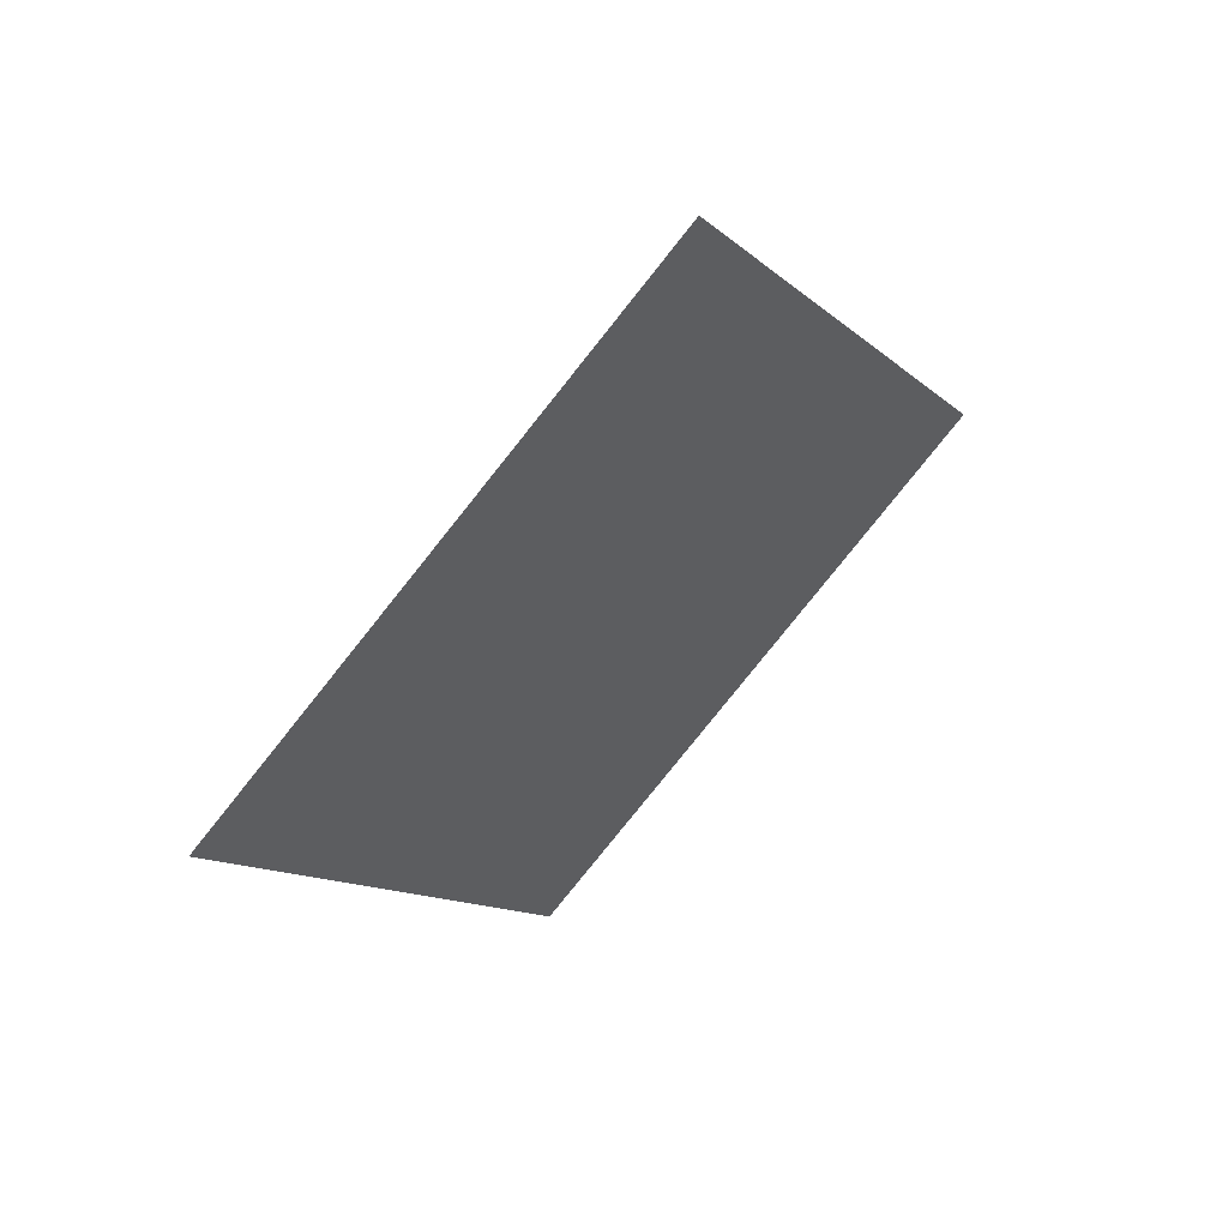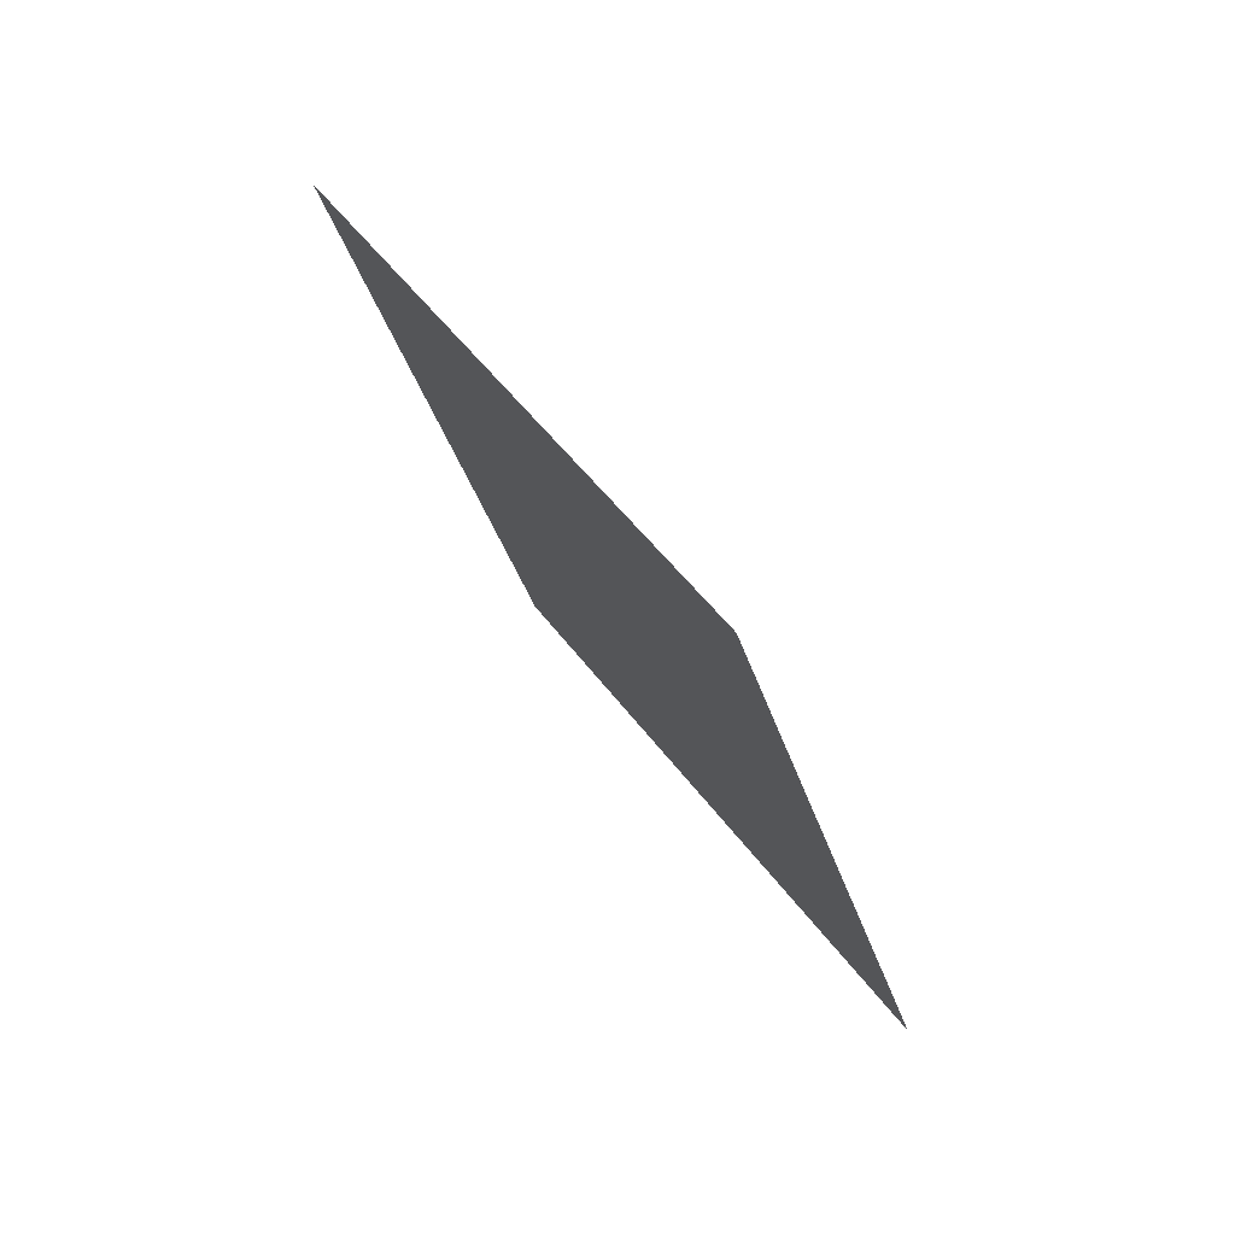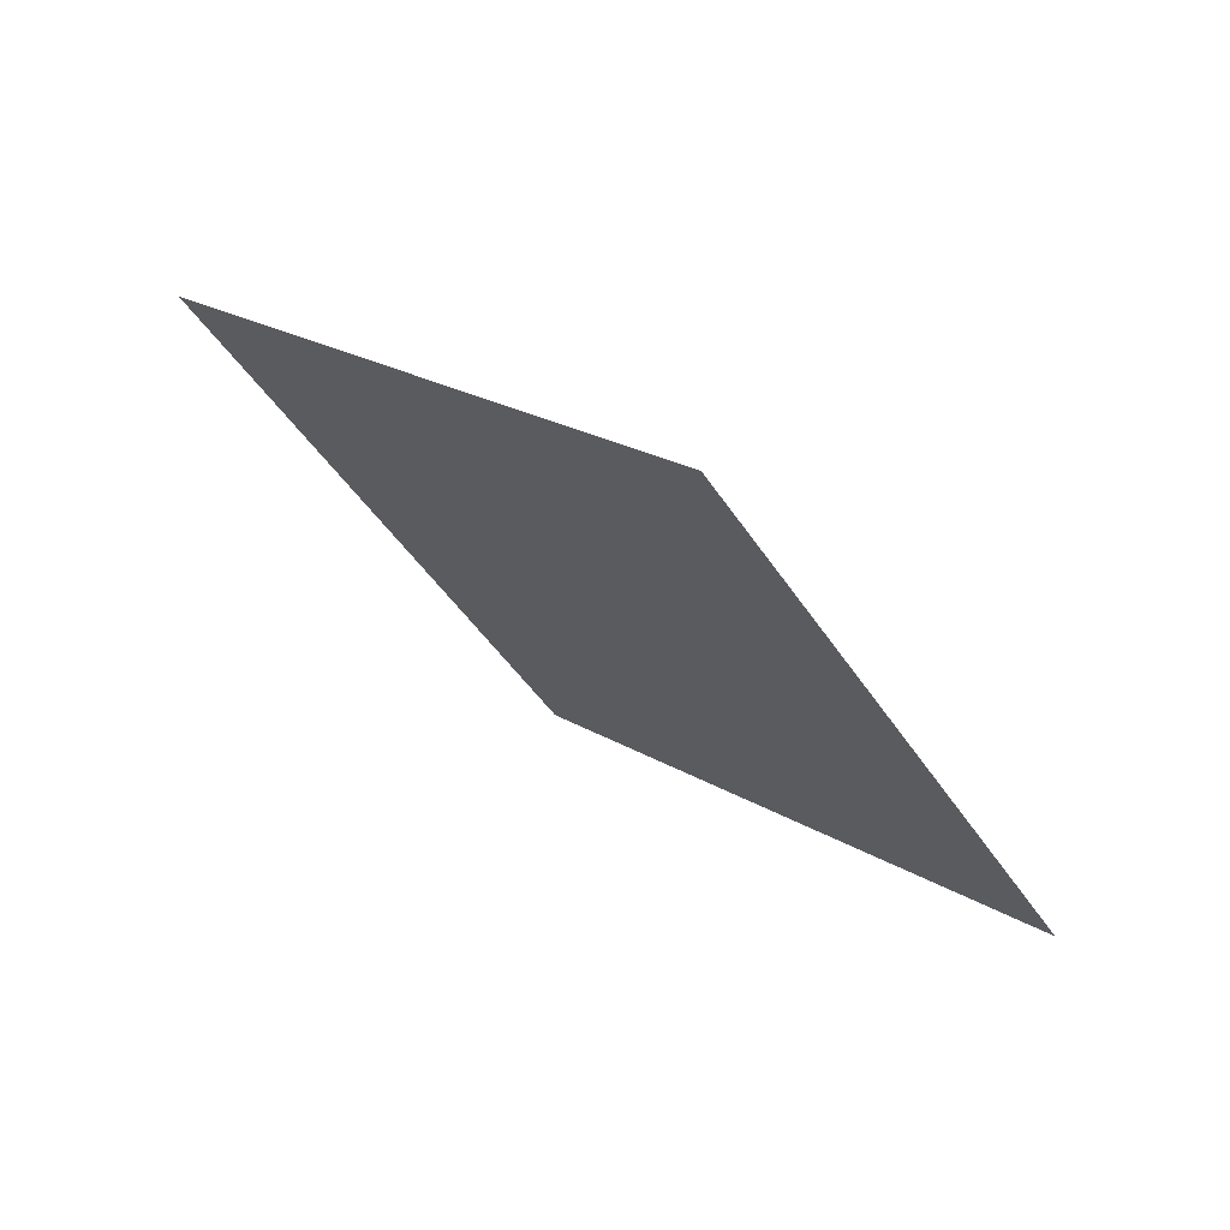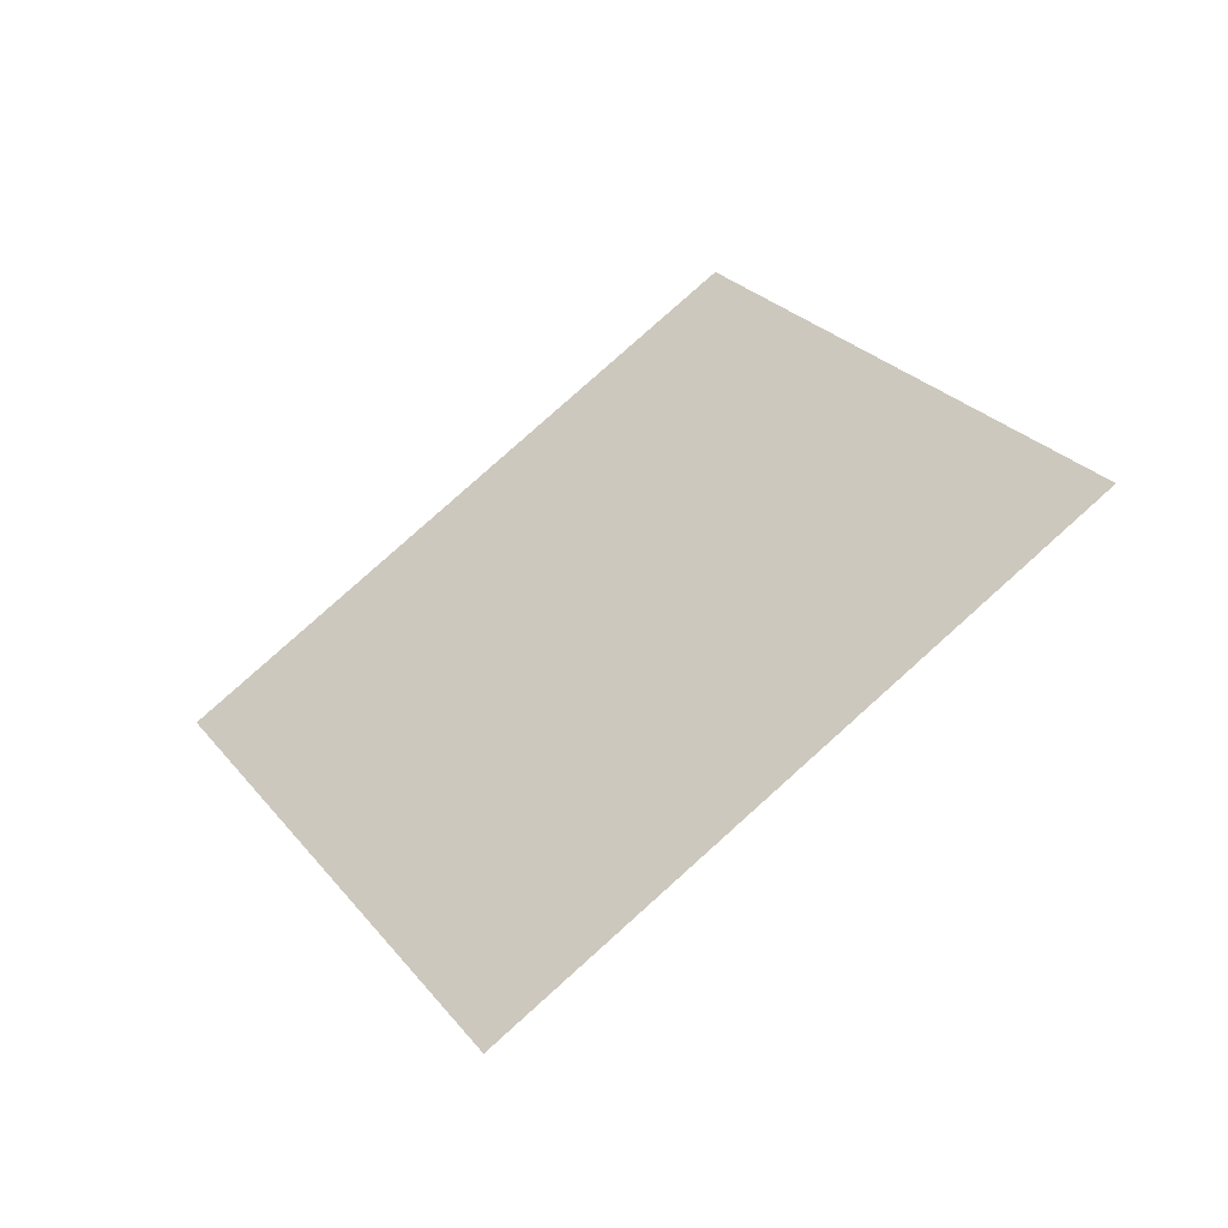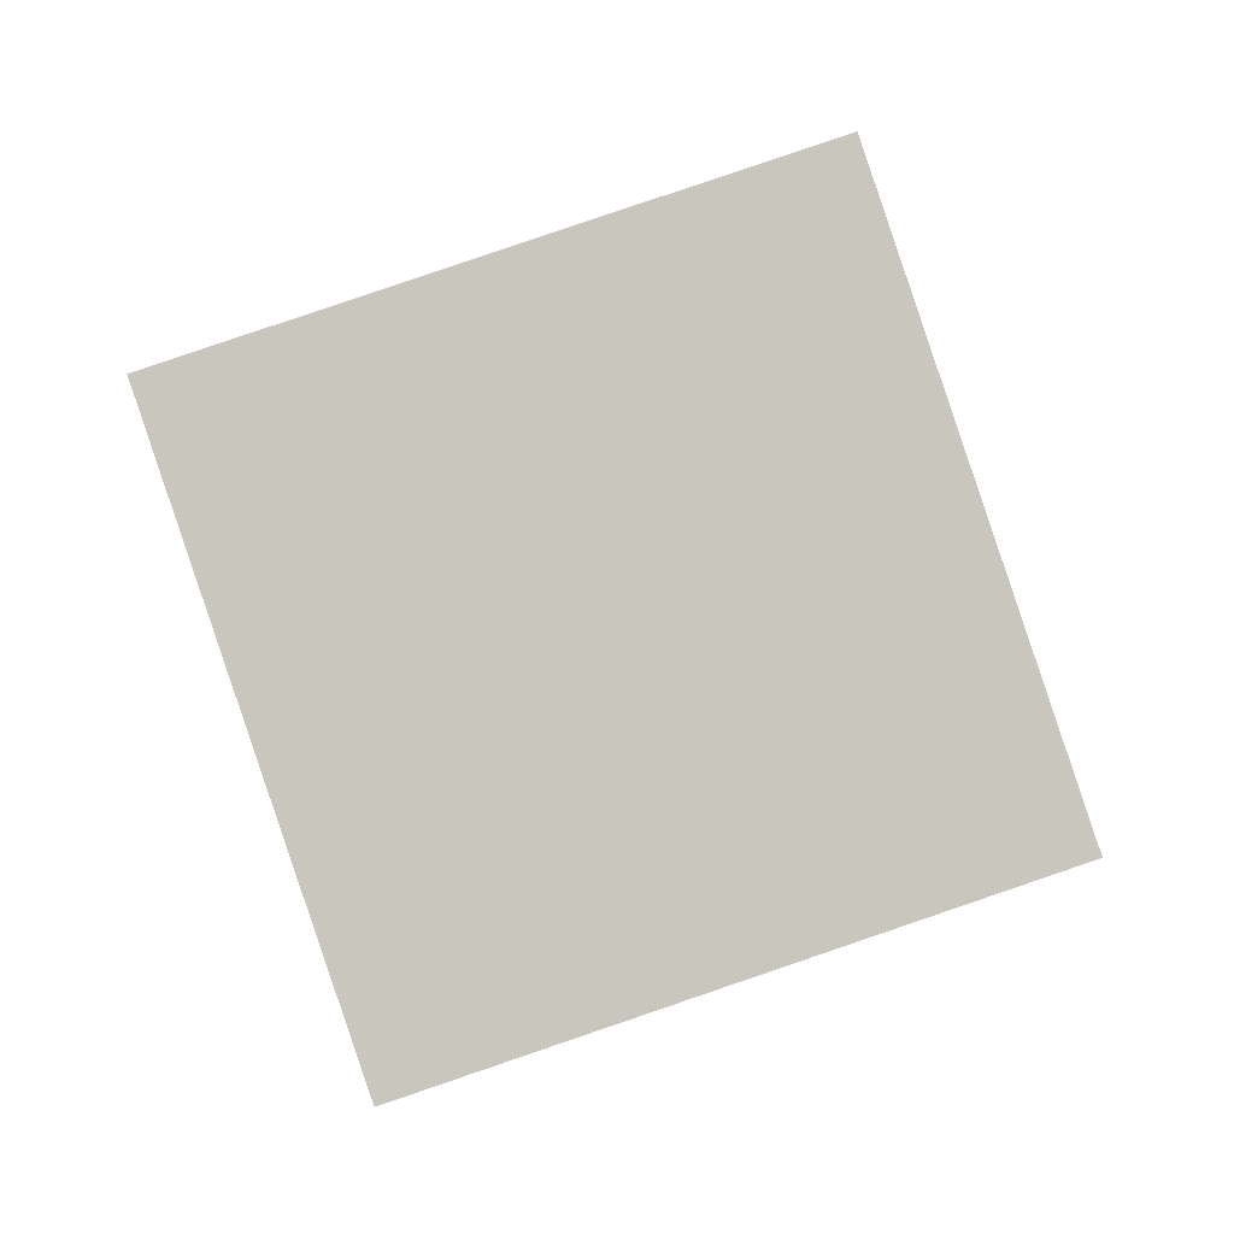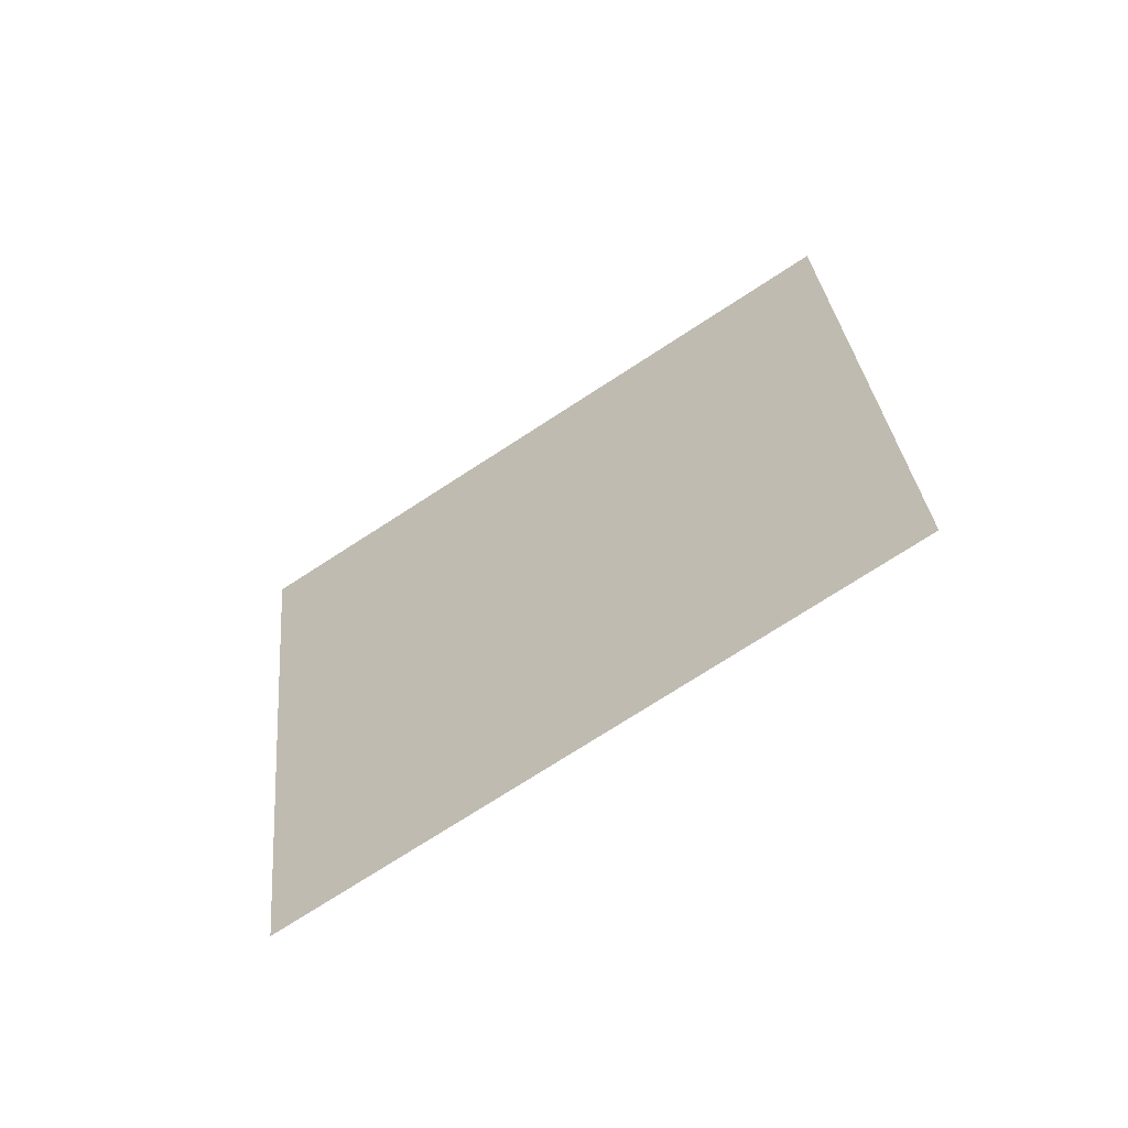
<metadata>
{"format":"obj","ext":"obj","renderer":"f3d","projection":"perspective","resolution":1024,"background":"white","views":[{"elev":35.3,"azim":-9.6,"up":"+Y"},{"elev":-78.1,"azim":157.4,"up":"+Y"},{"elev":-26.5,"azim":-13.8,"up":"+Z"},{"elev":60.6,"azim":-173.6,"up":"+Z"},{"elev":-54.7,"azim":-118.9,"up":"+Z"},{"elev":13.7,"azim":132.2,"up":"+Z"}]}
</metadata>
<code>
g skinCluster2Set tweakSet2
v -0.04633 -0.000137 -0.01881
v 0.007133 0.05688 -0.03586
v -0.0881 0.05214 0.02504
v -0.03464 0.1092 0.007988
g earRight_mesh asset
f 3 2 4
f 2 3 1

</code>
